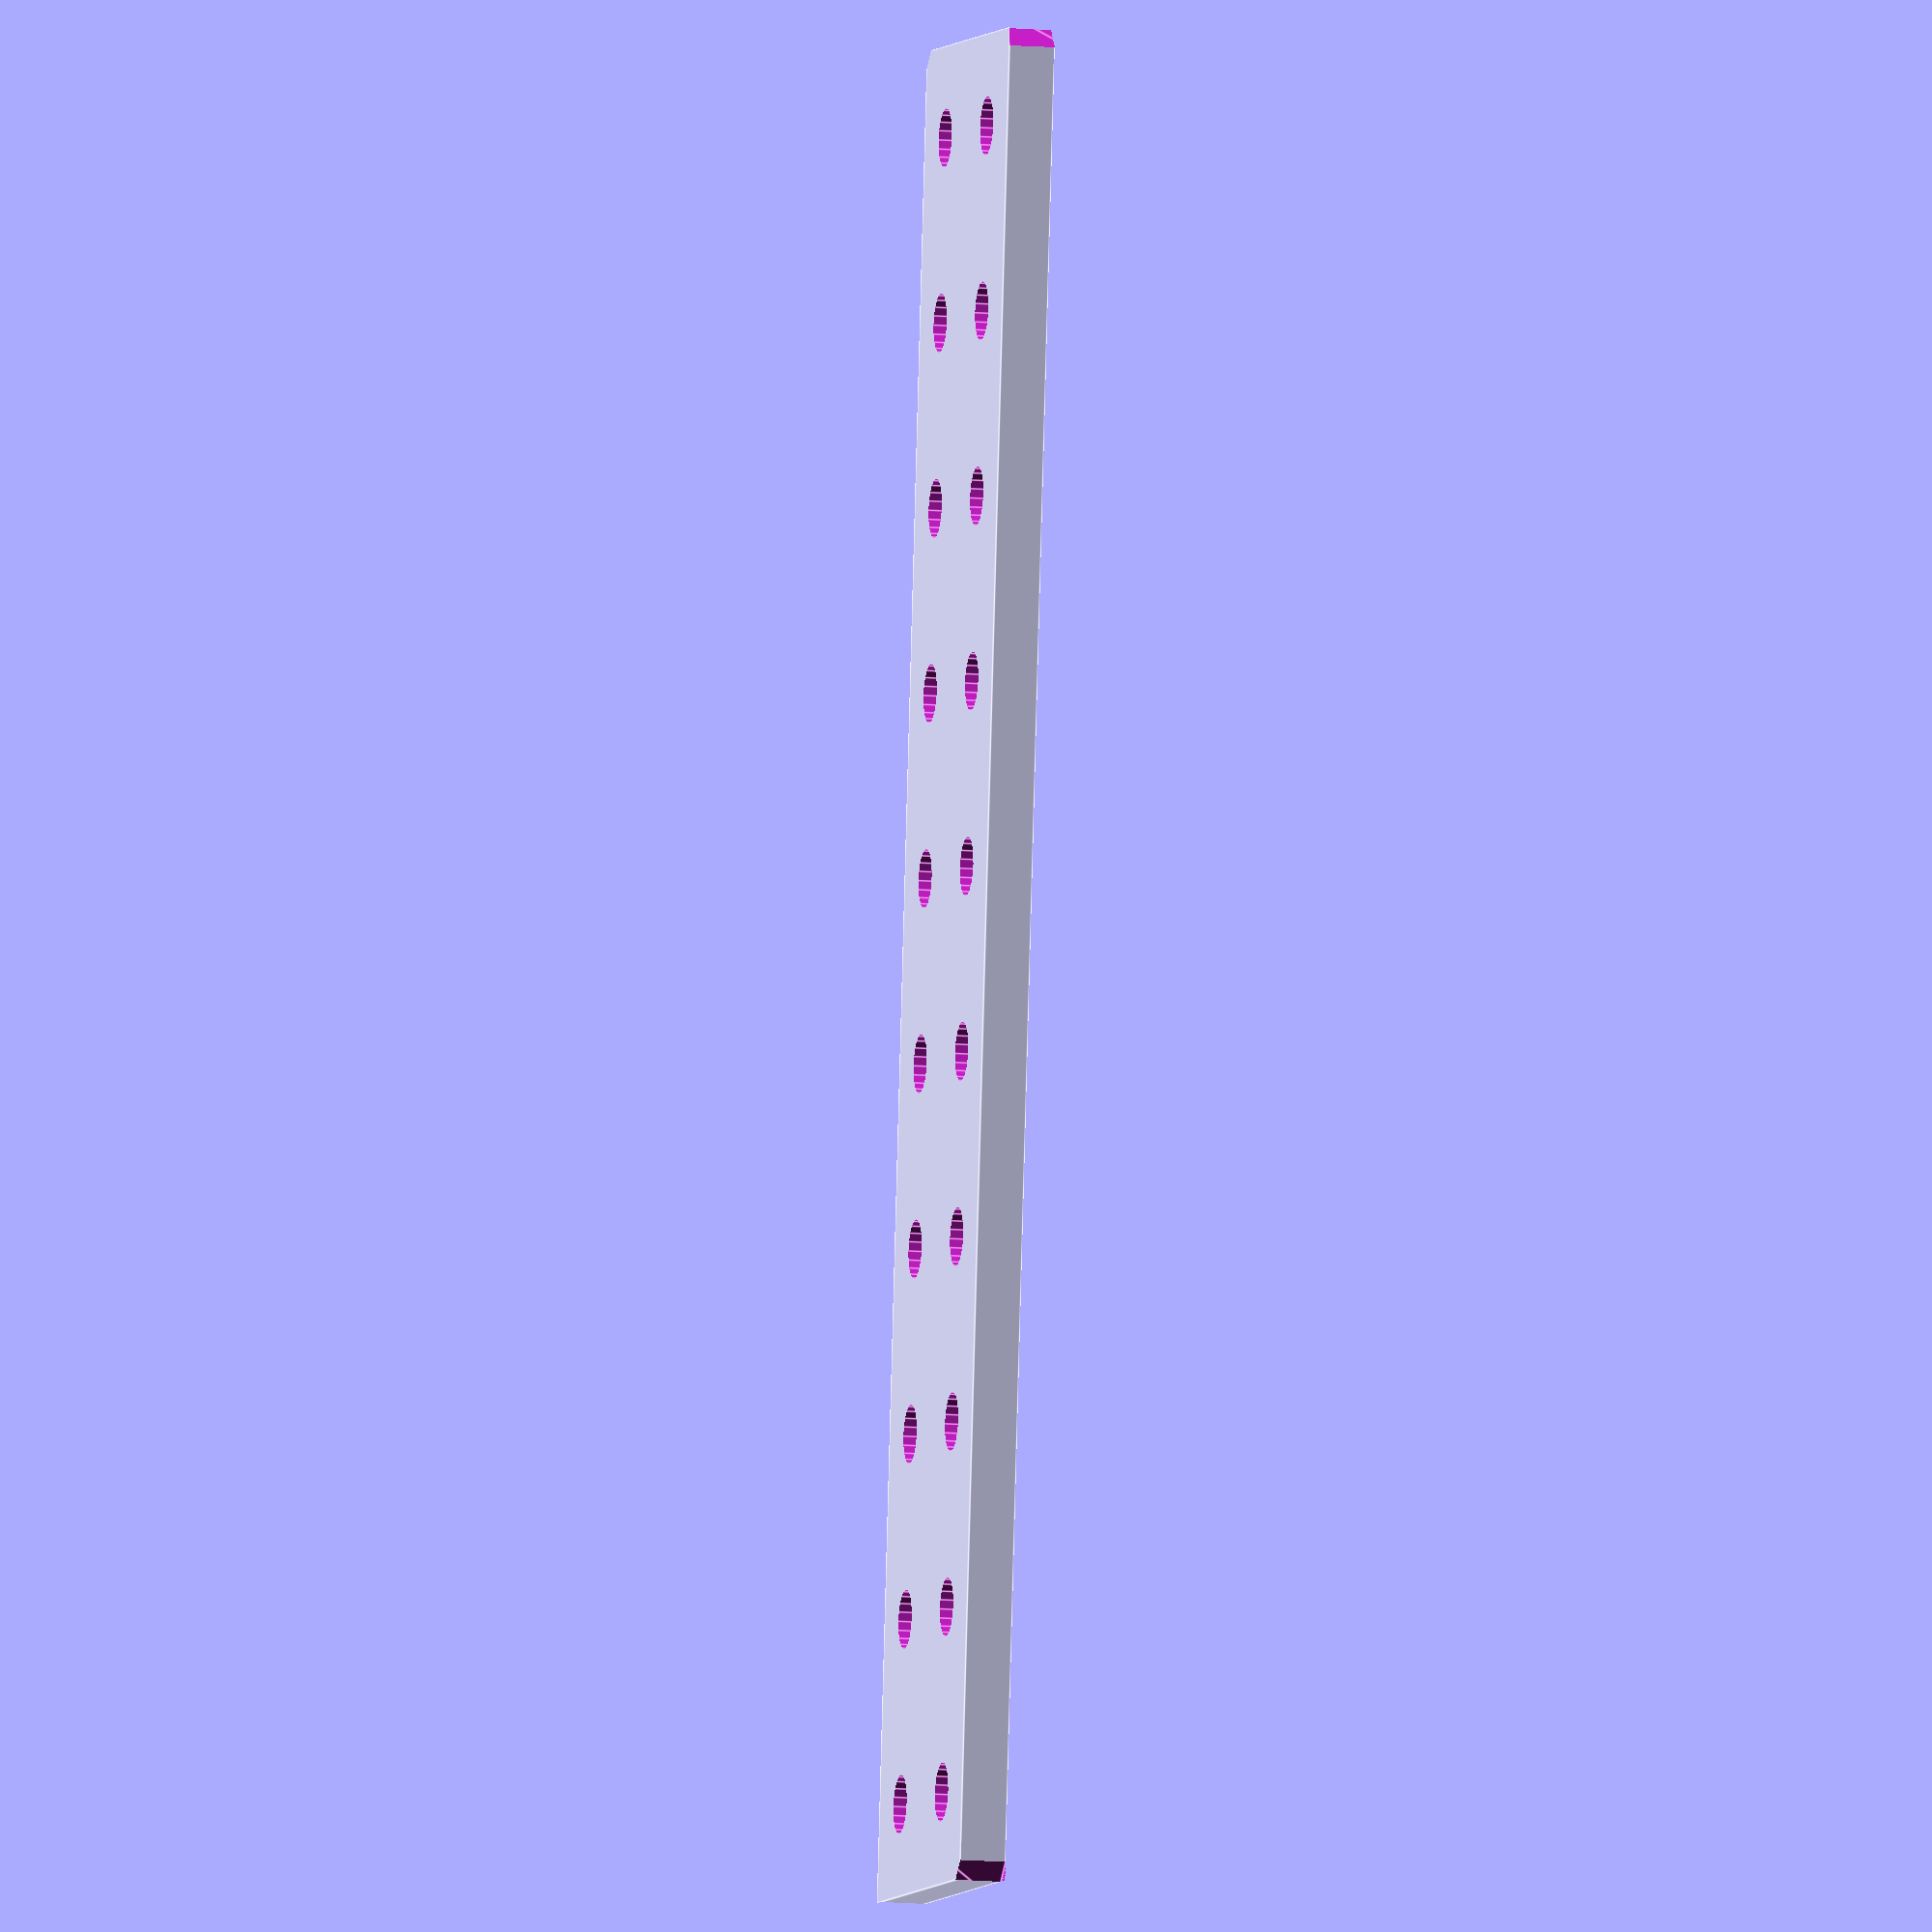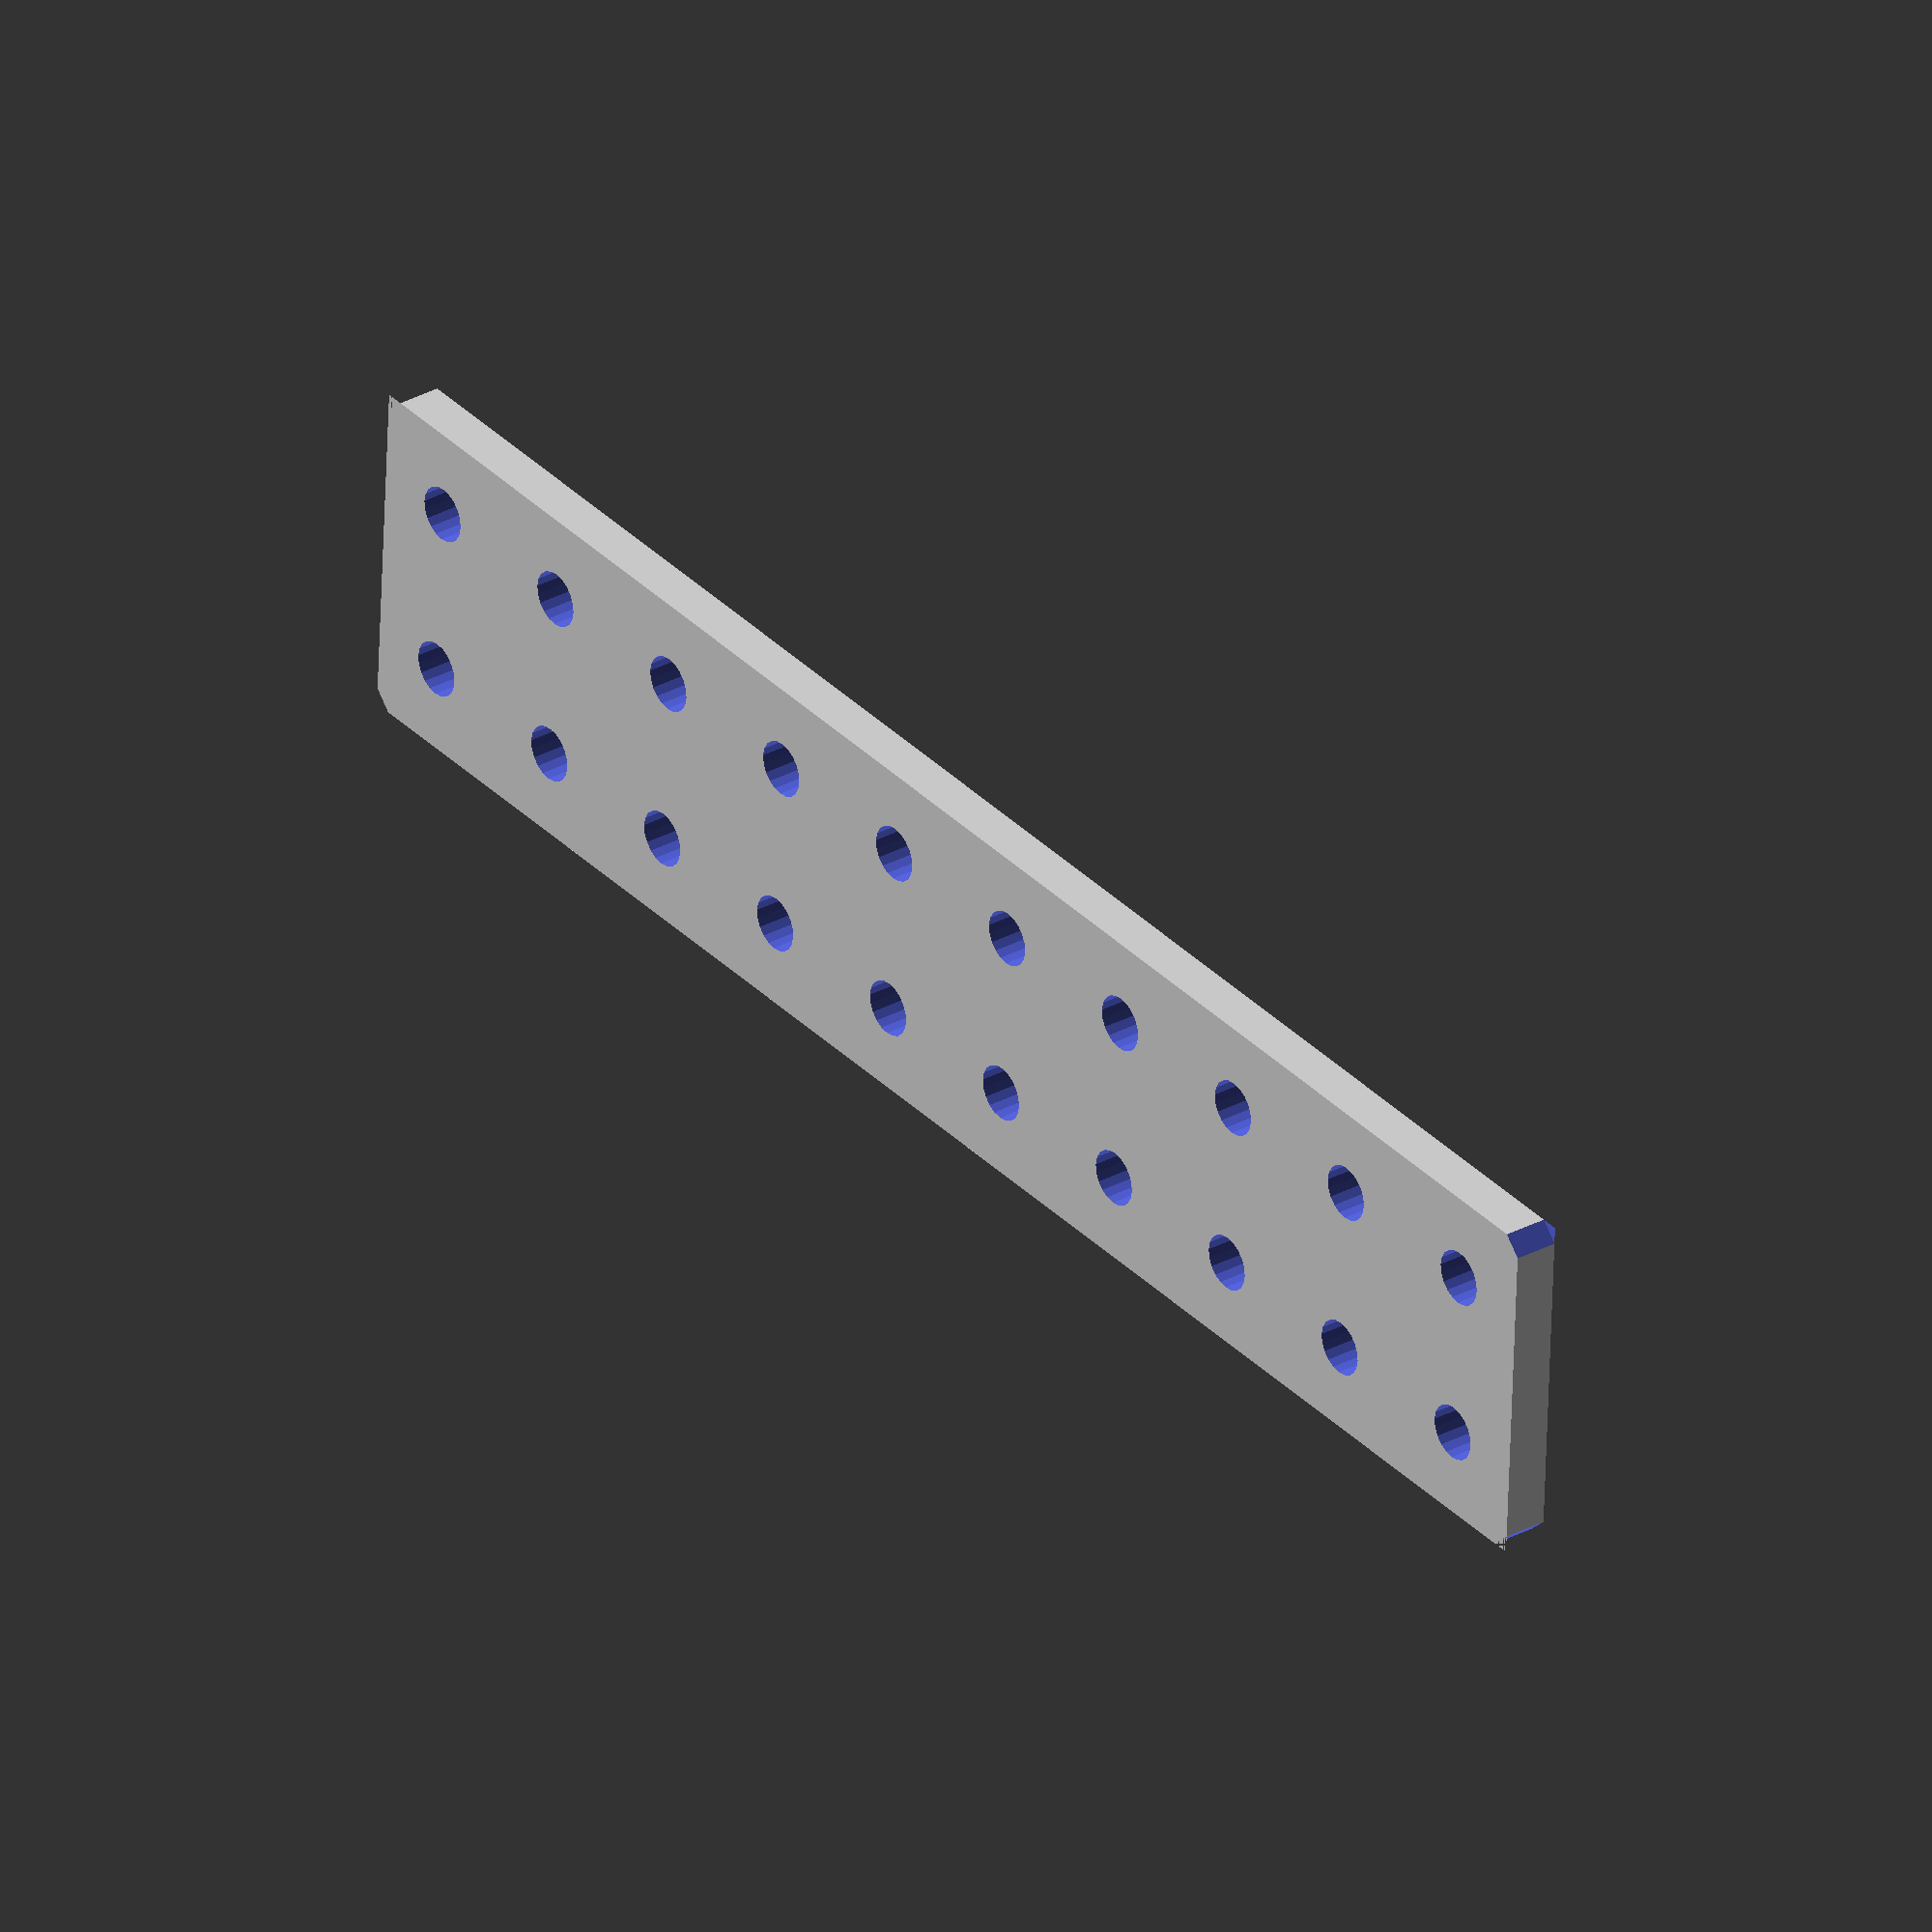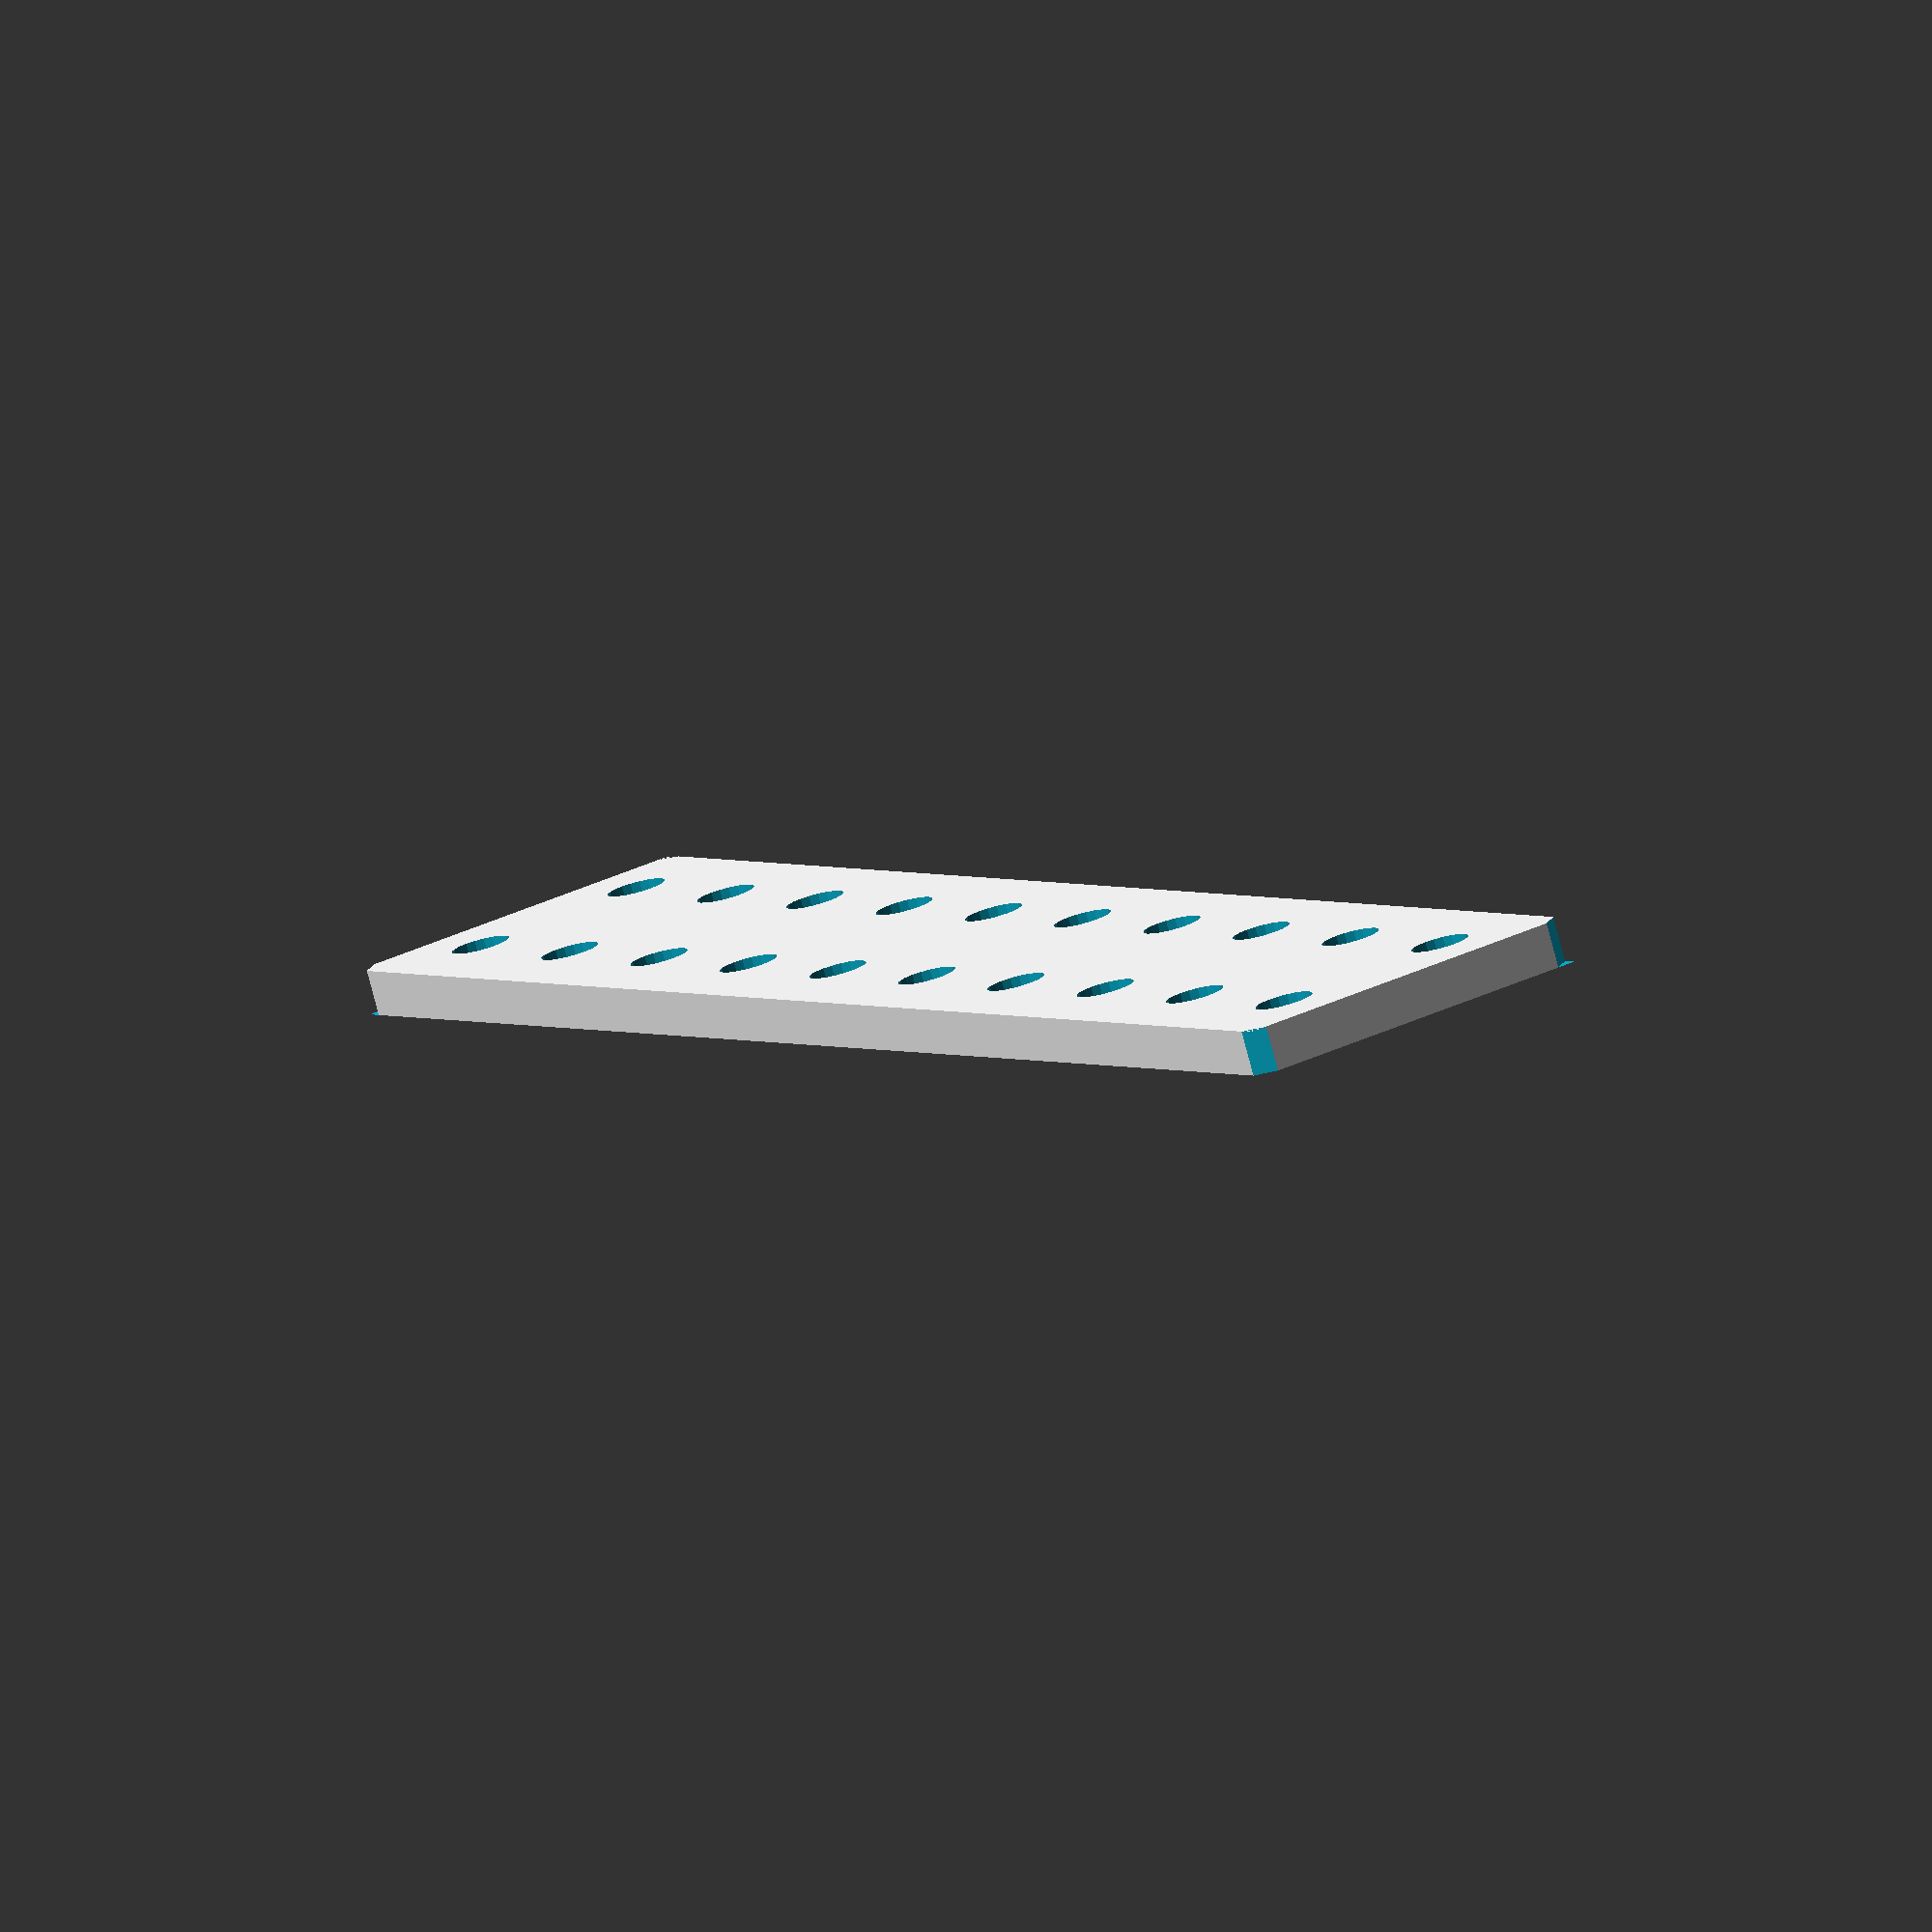
<openscad>
N = 2;
M = 10;
HOLE_DIAMETER = 3.2;

width = 10*N;
length = 10*M;

CHAMFER = 1;
tall = 2.5;


A= CHAMFER*-1;
B= CHAMFER*2;
difference(){
    cube([width,length, 2.5]);
    for(i = [0:N-1]){
        for(j = [0:M-1]){
            translate([5+(10*i),5+(10*j),0]){
                cylinder(h = 10, d = HOLE_DIAMETER, center = true, $fn = 20);
            }
        }
    }
    
    linear_extrude(height = tall*2, center = true){
        polygon(points=[[A,A],[A,B],[B,A]]);
    }
    
    
    translate([width,0,tall]){
        rotate(180,[0,-1,0]){
            linear_extrude(height = tall*2,center = true){
                polygon(points=[[A,A],[A,B],[B,A]]);
            }
        }
    }
    
    translate([width,length,0]){
        rotate(180,[0,0,1]){
            linear_extrude(height = tall*2,center = true){
                polygon(points=[[A,A],[A,B],[B,A]]);
            }
            
            translate([width,0,tall]){
                rotate(180,[0,-1,0]){
                    linear_extrude(height = tall*2, center = true){
                        polygon(points=[[A,A],[A,B],[B,A]]);
                    }
                }
            }
        }
    }

}

</openscad>
<views>
elev=11.0 azim=353.1 roll=257.0 proj=o view=edges
elev=328.8 azim=266.9 roll=232.5 proj=o view=wireframe
elev=259.5 azim=150.2 roll=165.2 proj=o view=wireframe
</views>
